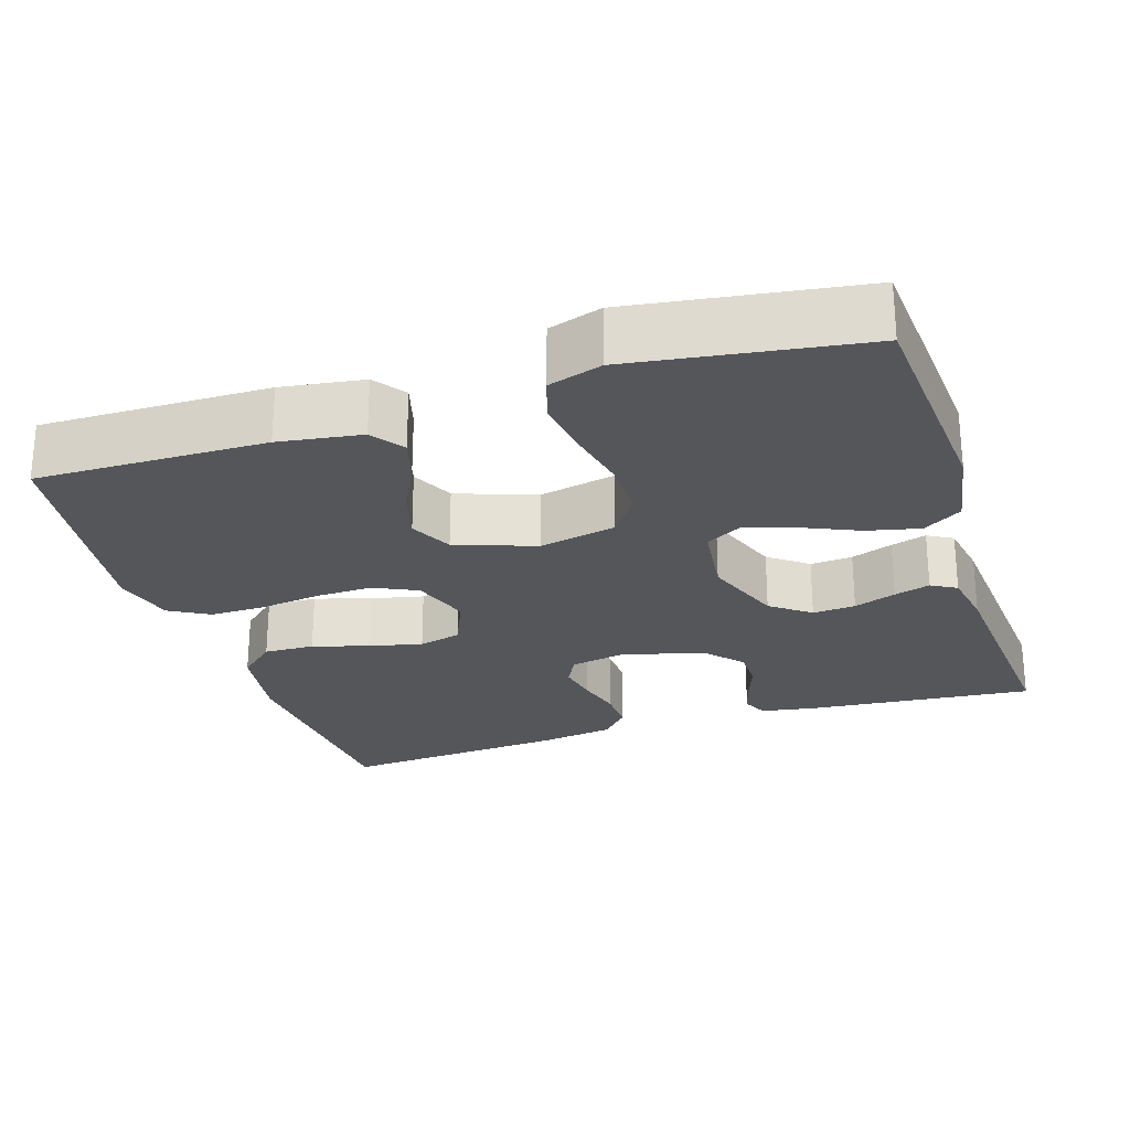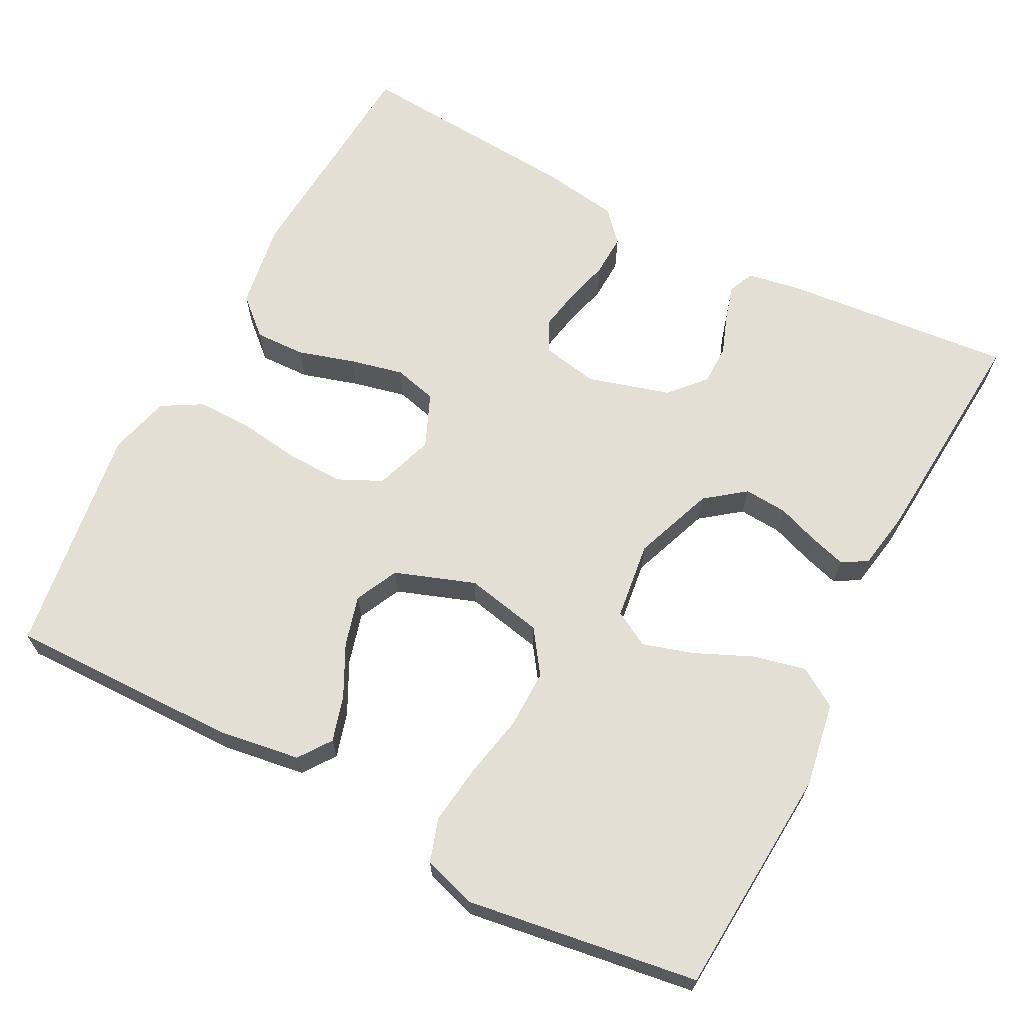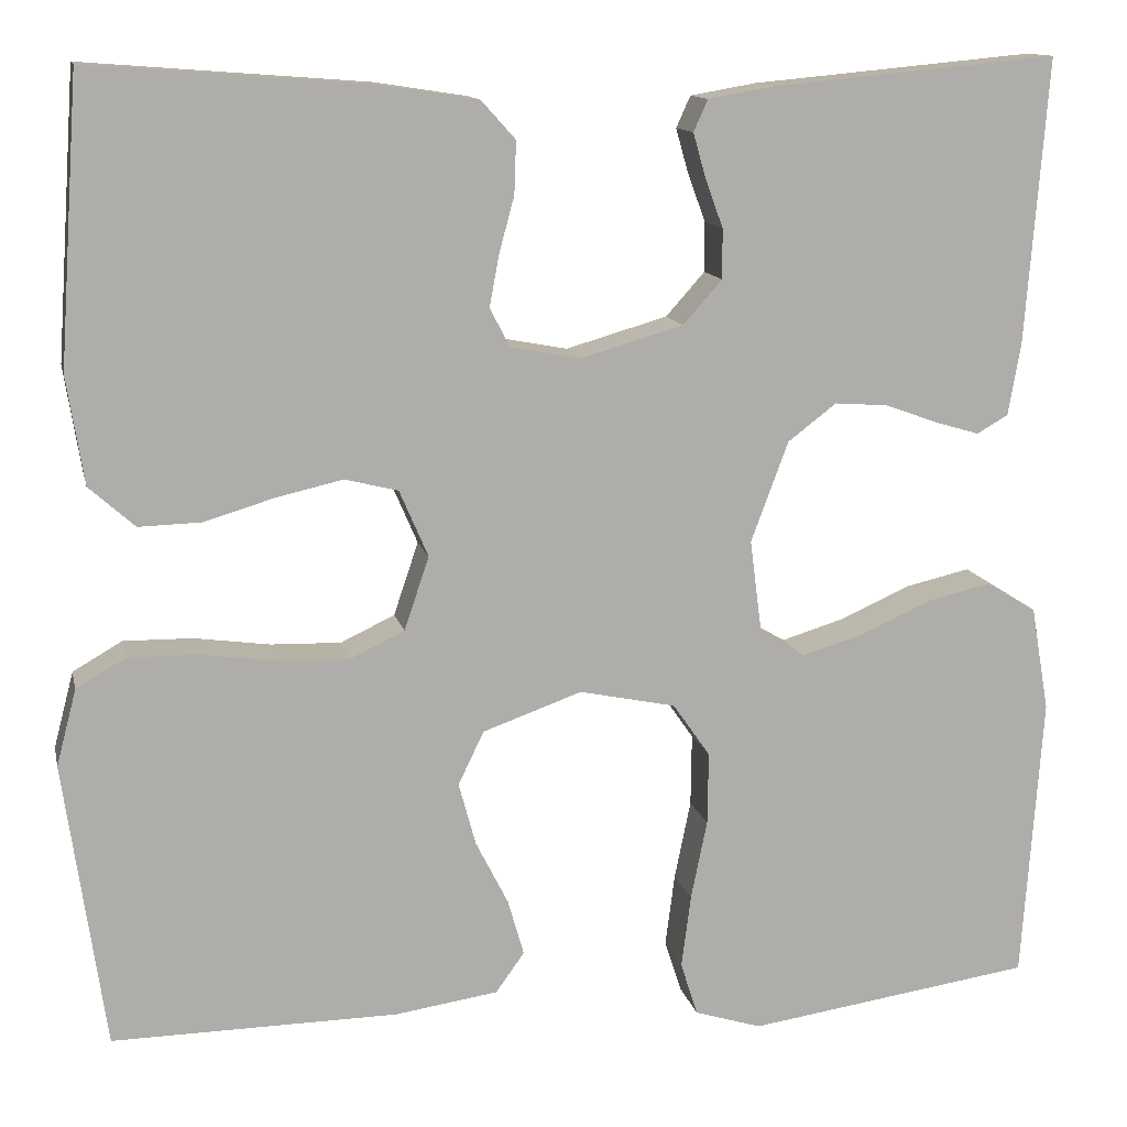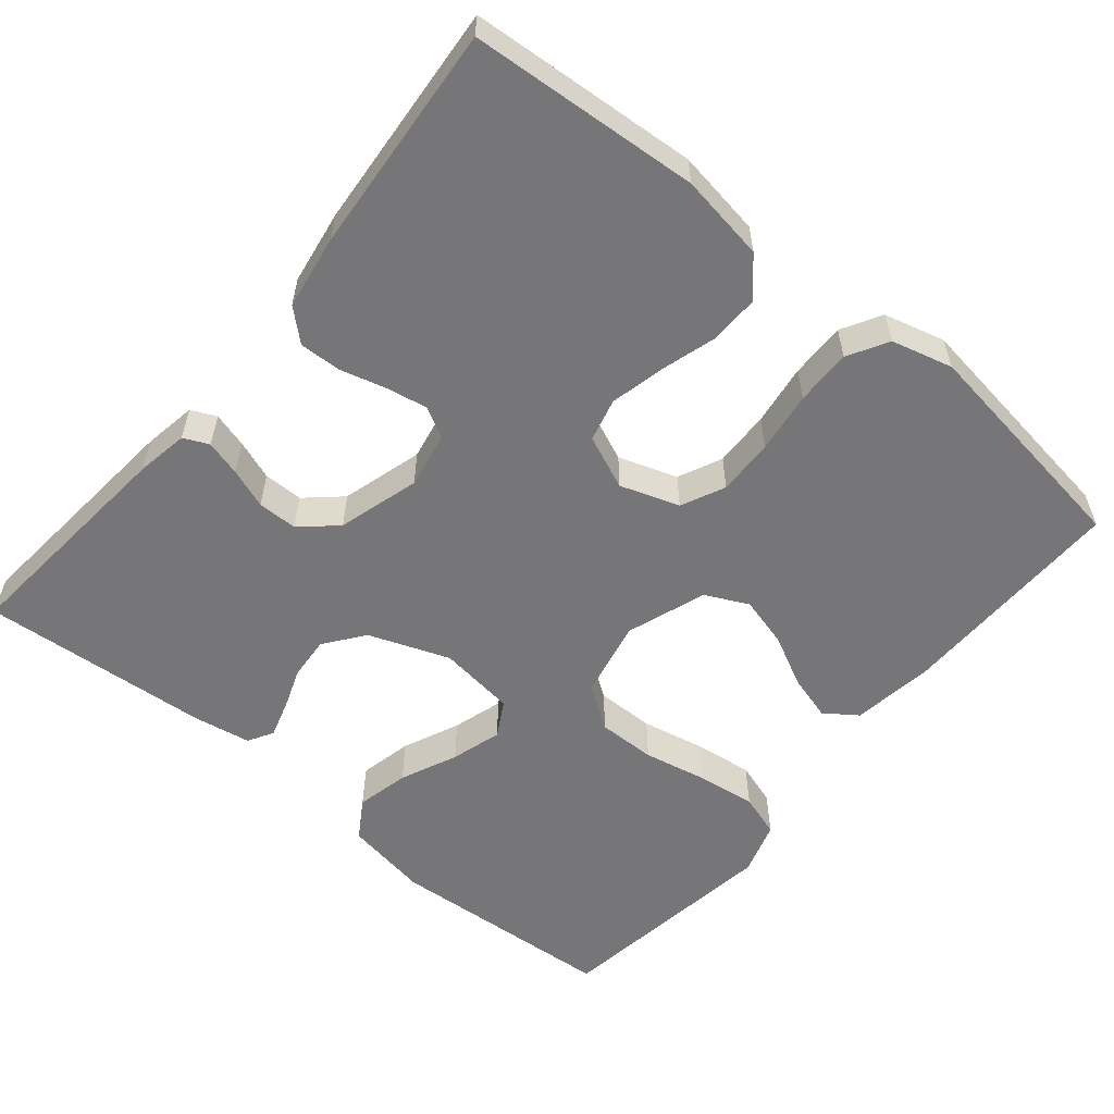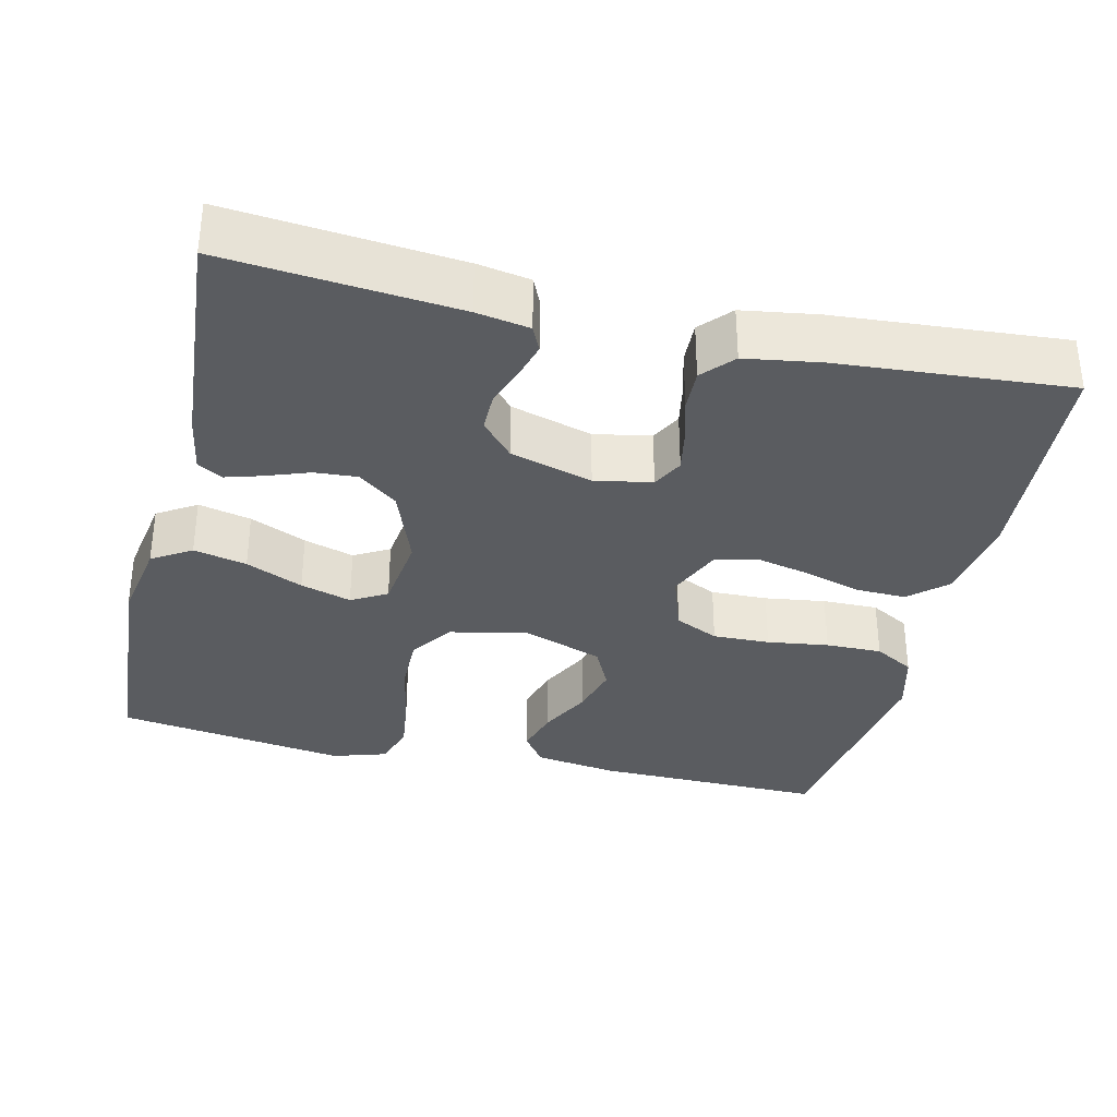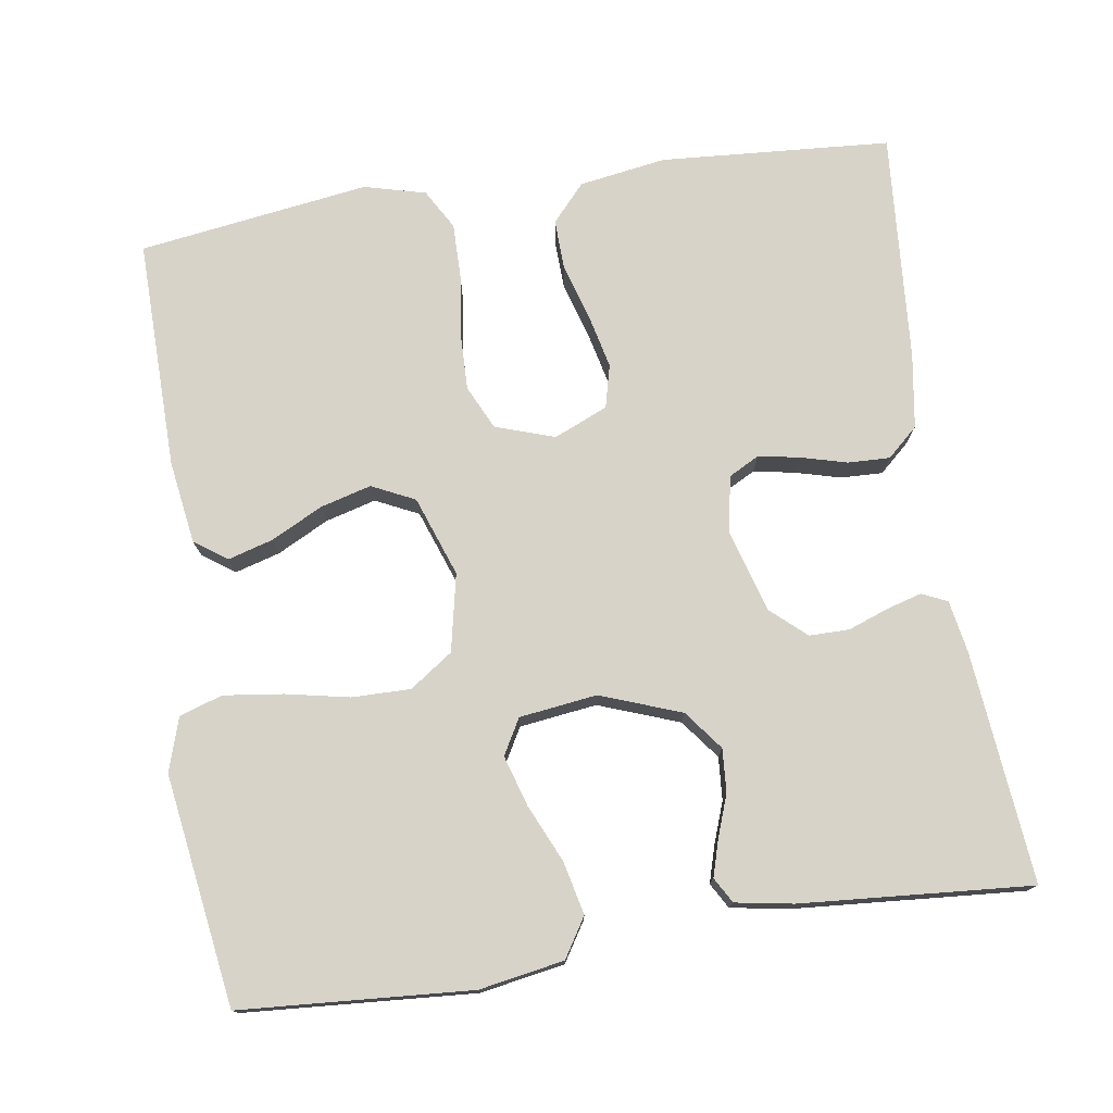
<metadata>
{"format":"obj","ext":"obj","renderer":"f3d","projection":"perspective","resolution":1024,"background":"white","views":[{"elev":-25.3,"azim":-162.1,"up":"+Y"},{"elev":66.3,"azim":-152.5,"up":"+Y"},{"elev":12.6,"azim":167.8,"up":"+Z"},{"elev":-56.9,"azim":50.4,"up":"+Y"},{"elev":-34.0,"azim":-13.2,"up":"+Y"},{"elev":75.9,"azim":-98.7,"up":"+Y"}]}
</metadata>
<code>
v -0.5 0.07 0.5
v -0.2 0.07 0.472
v -0.131 0.07 0.46
v -0.116 0.07 0.427
v -0.129 0.07 0.381
v -0.148 0.07 0.329
v -0.148 0.07 0.277
v -0.107 0.07 0.231
v 0 0.07 0.2
v 0.074 0.07 0.214
v 0.095 0.07 0.254
v 0.085 0.07 0.308
v 0.069 0.07 0.367
v 0.067 0.07 0.422
v 0.103 0.07 0.462
v 0.2 0.07 0.477
v 0.5 0.07 0.5
v 0.521 0.07 0.2
v 0.503 0.07 0.087
v 0.455 0.07 0.044
v 0.389 0.07 0.046
v 0.316 0.07 0.068
v 0.246 0.07 0.084
v 0.19 0.07 0.07
v 0.16 0.07 0
v 0.186 0.07 -0.077
v 0.243 0.07 -0.104
v 0.317 0.07 -0.102
v 0.397 0.07 -0.091
v 0.47 0.07 -0.09
v 0.522 0.07 -0.12
v 0.543 0.07 -0.2
v 0.5 0.07 -0.5
v 0.2 0.07 -0.496
v 0.092 0.07 -0.48
v 0.062 0.07 -0.438
v 0.079 0.07 -0.379
v 0.113 0.07 -0.312
v 0.131 0.07 -0.246
v 0.104 0.07 -0.19
v 0 0.07 -0.153
v -0.101 0.07 -0.174
v -0.14 0.07 -0.23
v -0.139 0.07 -0.306
v -0.122 0.07 -0.389
v -0.112 0.07 -0.466
v -0.13 0.07 -0.522
v -0.2 0.07 -0.544
v -0.5 0.07 -0.5
v -0.521 0.07 -0.2
v -0.502 0.07 -0.09
v -0.451 0.07 -0.058
v -0.382 0.07 -0.074
v -0.308 0.07 -0.107
v -0.242 0.07 -0.127
v -0.196 0.07 -0.101
v -0.183 0.07 0
v -0.222 0.07 0.105
v -0.273 0.07 0.144
v -0.329 0.07 0.14
v -0.384 0.07 0.12
v -0.431 0.07 0.106
v -0.464 0.07 0.125
v -0.477 0.07 0.2
v -0.5 0 0.5
v -0.2 0 0.472
v -0.131 0 0.46
v -0.116 0 0.427
v -0.129 0 0.381
v -0.148 0 0.329
v -0.148 0 0.277
v -0.107 0 0.231
v 0 0 0.2
v 0.074 0 0.214
v 0.095 0 0.254
v 0.085 0 0.308
v 0.069 0 0.367
v 0.067 0 0.422
v 0.103 0 0.462
v 0.2 0 0.477
v 0.5 0 0.5
v 0.521 0 0.2
v 0.503 0 0.087
v 0.455 0 0.044
v 0.389 0 0.046
v 0.316 0 0.068
v 0.246 0 0.084
v 0.19 0 0.07
v 0.16 0 0
v 0.186 0 -0.077
v 0.243 0 -0.104
v 0.317 0 -0.102
v 0.397 0 -0.091
v 0.47 0 -0.09
v 0.522 0 -0.12
v 0.543 0 -0.2
v 0.5 0 -0.5
v 0.2 0 -0.496
v 0.092 0 -0.48
v 0.062 0 -0.438
v 0.079 0 -0.379
v 0.113 0 -0.312
v 0.131 0 -0.246
v 0.104 0 -0.19
v 0 0 -0.153
v -0.101 0 -0.174
v -0.14 0 -0.23
v -0.139 0 -0.306
v -0.122 0 -0.389
v -0.112 0 -0.466
v -0.13 0 -0.522
v -0.2 0 -0.544
v -0.5 0 -0.5
v -0.521 0 -0.2
v -0.502 0 -0.09
v -0.451 0 -0.058
v -0.382 0 -0.074
v -0.308 0 -0.107
v -0.242 0 -0.127
v -0.196 0 -0.101
v -0.183 0 0
v -0.222 0 0.105
v -0.273 0 0.144
v -0.329 0 0.14
v -0.384 0 0.12
v -0.431 0 0.106
v -0.464 0 0.125
v -0.477 0 0.2
f 60 61 62 63
f 60 63 64 1
f 51 52 53 54
f 51 54 55
f 50 51 55
f 49 50 55
f 48 49 55 56
f 44 45 46 47
f 44 47 48 56
f 35 36 37 38
f 35 38 39
f 34 35 39
f 33 34 39
f 32 33 39 40
f 28 29 30 31
f 27 28 31 32
f 19 20 21 22
f 19 22 23
f 18 19 23
f 17 18 23 24
f 15 16 17 24
f 12 13 14 15
f 11 12 15 24
f 3 4 5 6
f 1 2 3 6
f 59 60 1 6
f 58 59 6 7
f 57 58 7 8
f 43 44 56 57
f 42 43 57 8
f 41 42 8 9
f 27 32 40 41
f 26 27 41
f 25 26 41 9
f 10 11 24 25
f 9 10 25
f 127 126 125 124
f 65 128 127 124
f 118 117 116 115
f 119 118 115
f 119 115 114
f 119 114 113
f 120 119 113 112
f 111 110 109 108
f 120 112 111 108
f 102 101 100 99
f 103 102 99
f 103 99 98
f 103 98 97
f 104 103 97 96
f 95 94 93 92
f 96 95 92 91
f 86 85 84 83
f 87 86 83
f 87 83 82
f 88 87 82 81
f 88 81 80 79
f 79 78 77 76
f 88 79 76 75
f 70 69 68 67
f 70 67 66 65
f 70 65 124 123
f 71 70 123 122
f 72 71 122 121
f 121 120 108 107
f 72 121 107 106
f 73 72 106 105
f 105 104 96 91
f 105 91 90
f 73 105 90 89
f 89 88 75 74
f 89 74 73
f 1 65 66 2
f 2 66 67 3
f 3 67 68 4
f 4 68 69 5
f 5 69 70 6
f 6 70 71 7
f 7 71 72 8
f 8 72 73 9
f 9 73 74 10
f 10 74 75 11
f 11 75 76 12
f 12 76 77 13
f 13 77 78 14
f 14 78 79 15
f 15 79 80 16
f 16 80 81 17
f 17 81 82 18
f 18 82 83 19
f 19 83 84 20
f 20 84 85 21
f 21 85 86 22
f 22 86 87 23
f 23 87 88 24
f 24 88 89 25
f 25 89 90 26
f 26 90 91 27
f 27 91 92 28
f 28 92 93 29
f 29 93 94 30
f 30 94 95 31
f 31 95 96 32
f 32 96 97 33
f 33 97 98 34
f 34 98 99 35
f 35 99 100 36
f 36 100 101 37
f 37 101 102 38
f 38 102 103 39
f 39 103 104 40
f 40 104 105 41
f 41 105 106 42
f 42 106 107 43
f 43 107 108 44
f 44 108 109 45
f 45 109 110 46
f 46 110 111 47
f 47 111 112 48
f 48 112 113 49
f 49 113 114 50
f 50 114 115 51
f 51 115 116 52
f 52 116 117 53
f 53 117 118 54
f 54 118 119 55
f 55 119 120 56
f 56 120 121 57
f 57 121 122 58
f 58 122 123 59
f 59 123 124 60
f 60 124 125 61
f 61 125 126 62
f 62 126 127 63
f 63 127 128 64
f 64 128 65 1

</code>
